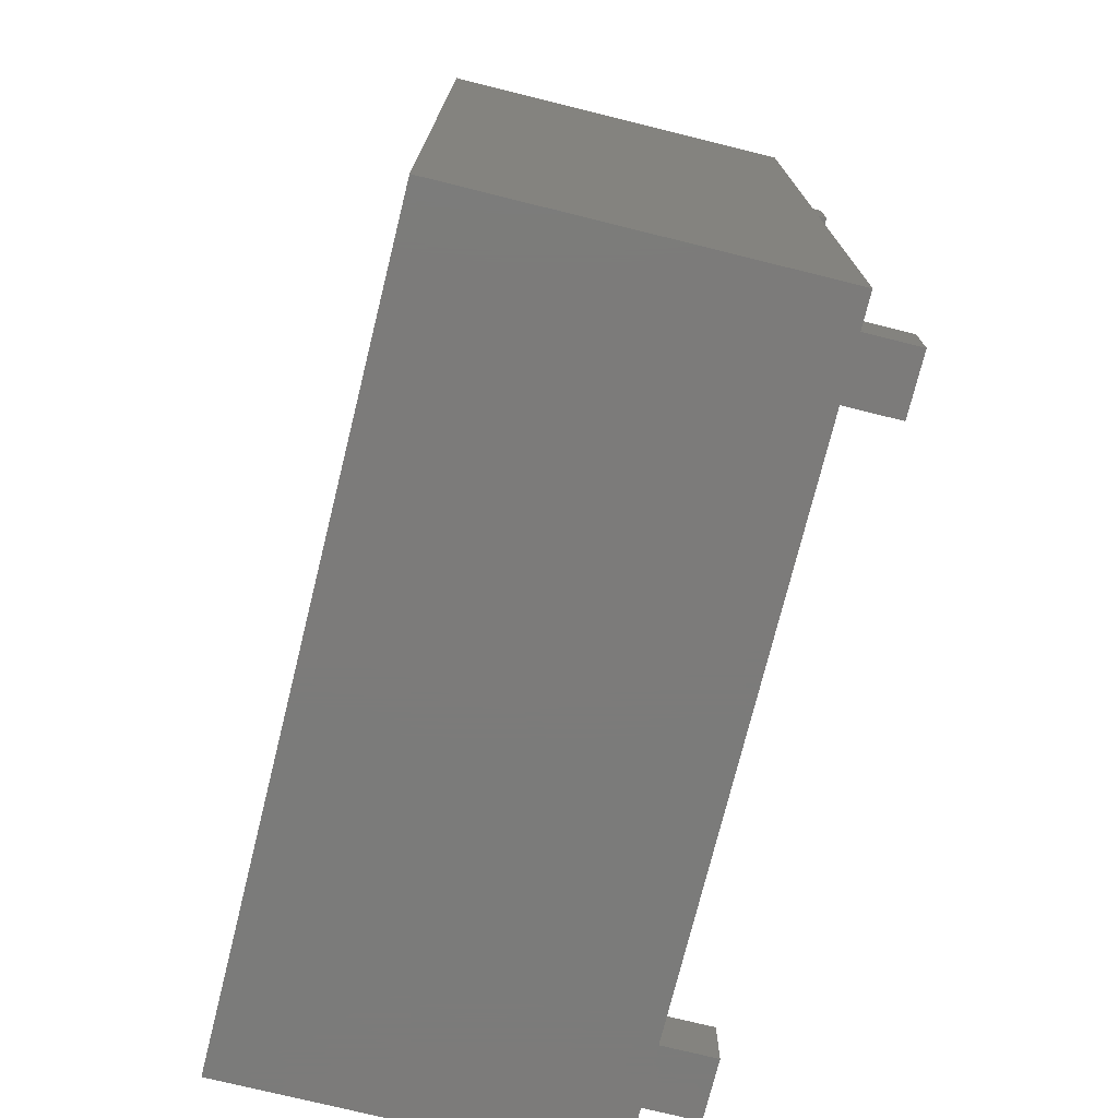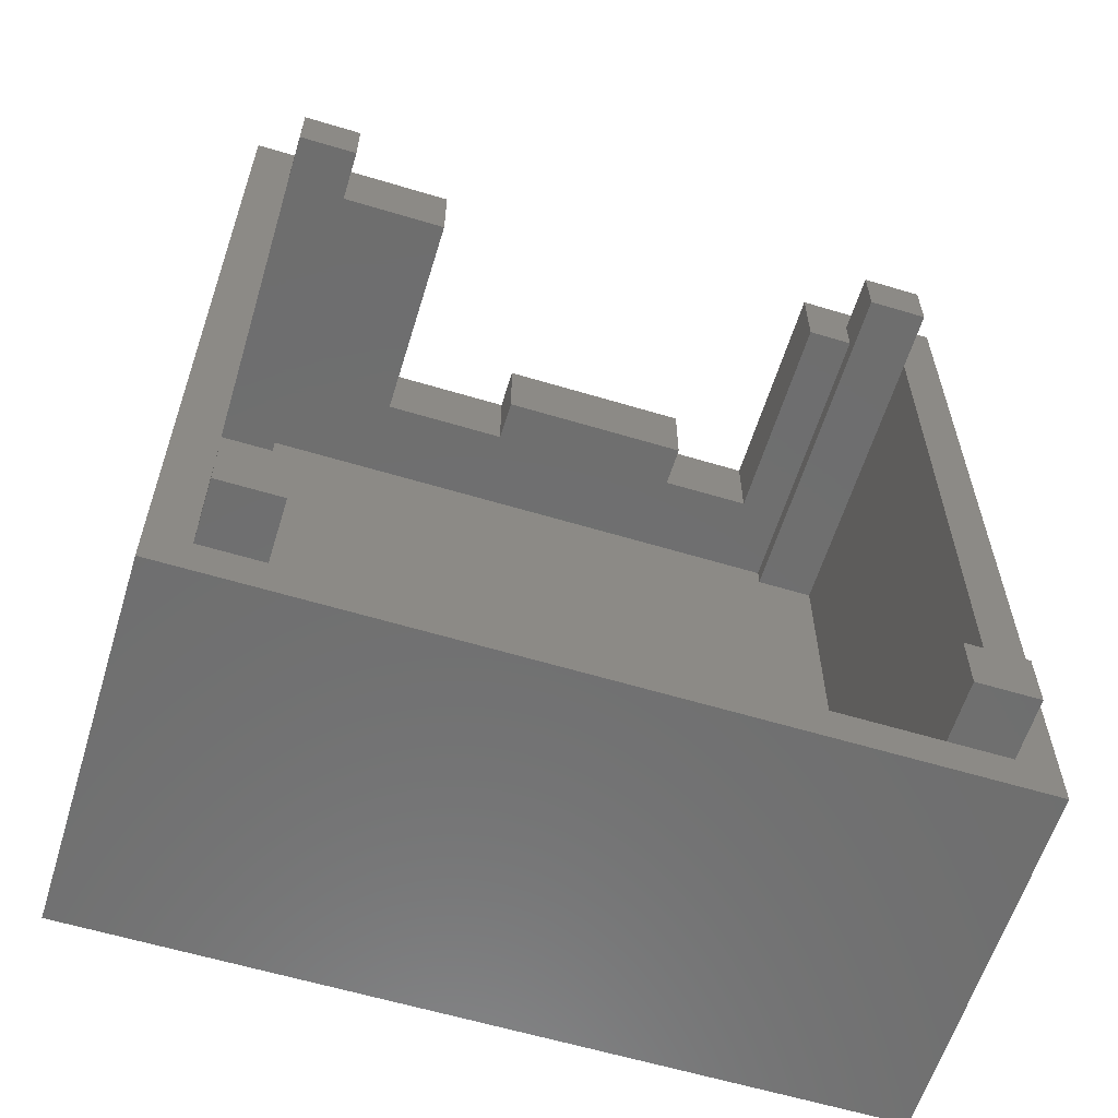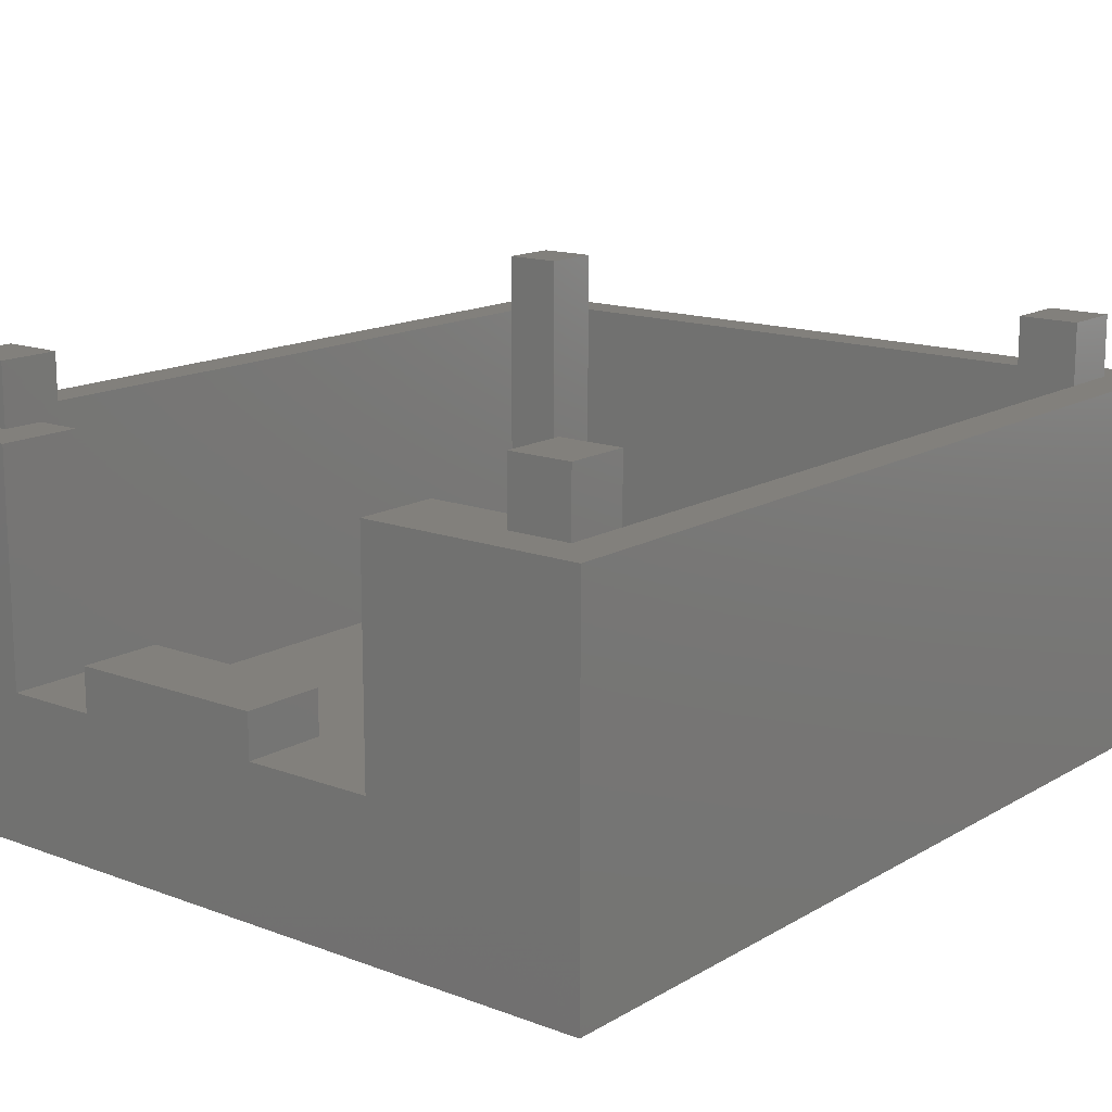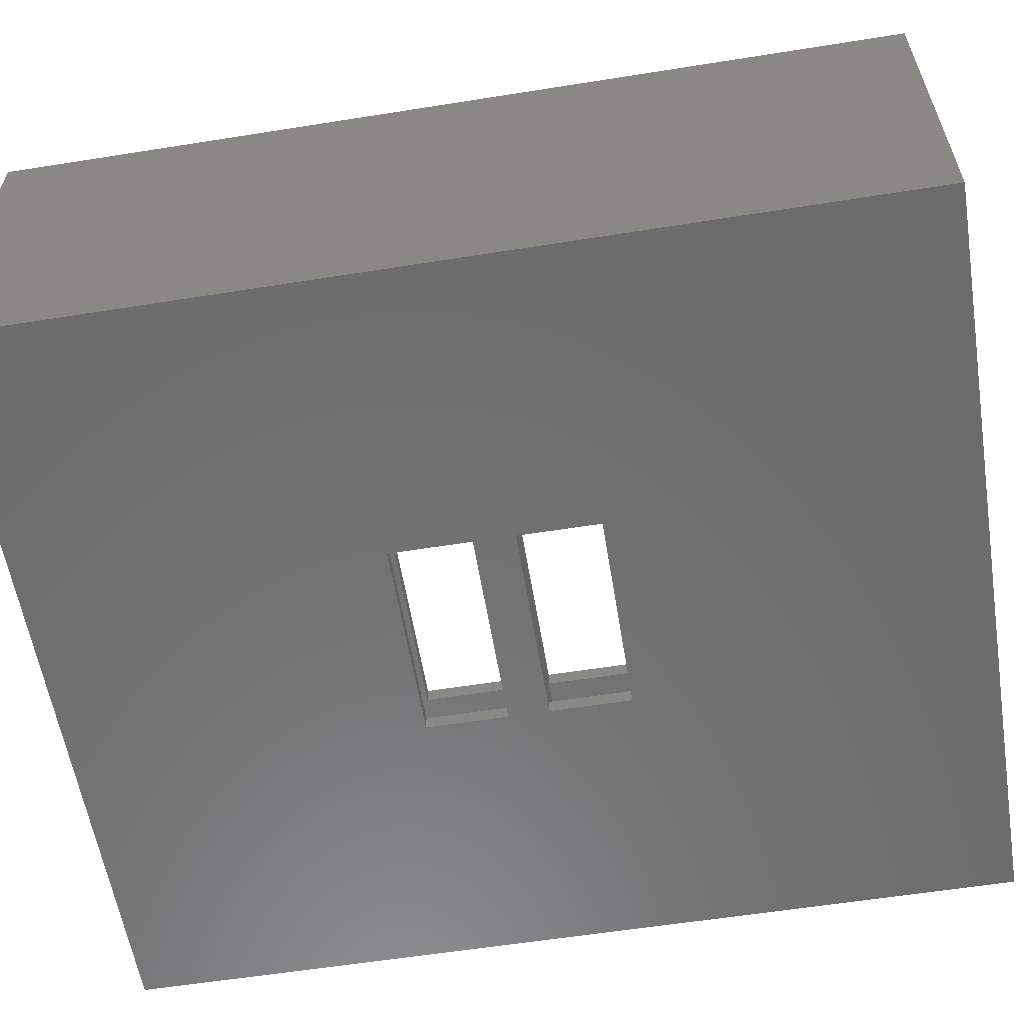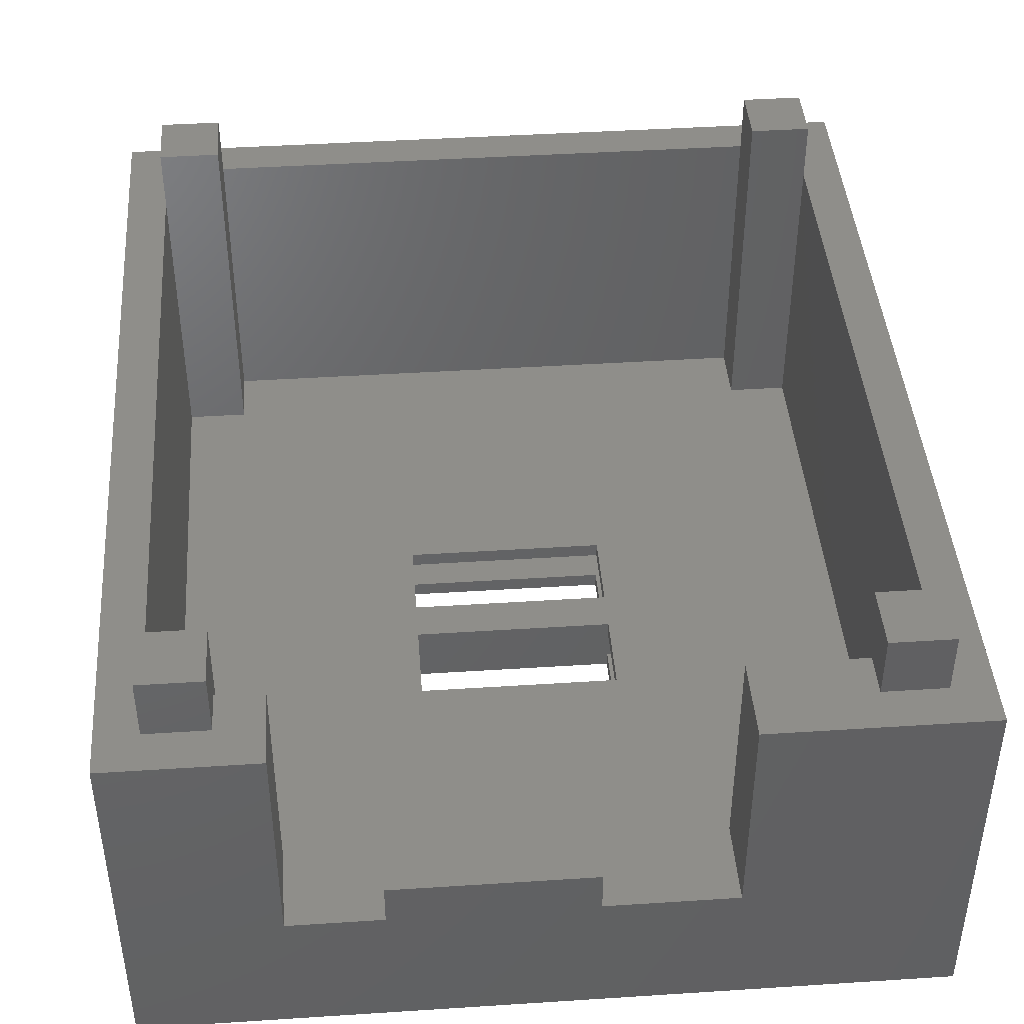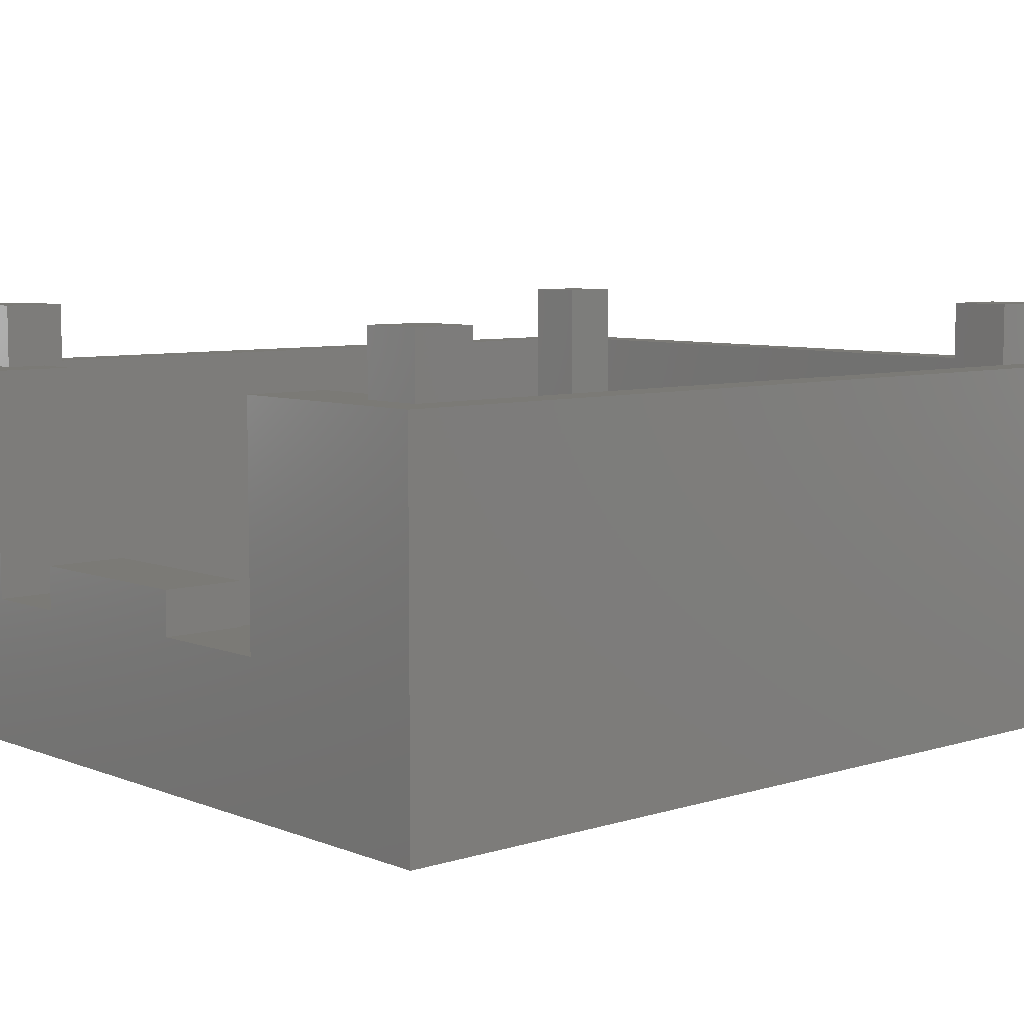
<metadata>
{"format":"stl","ext":"stl","renderer":"f3d","projection":"perspective","resolution":1024,"background":"white","views":[{"elev":-74.6,"azim":-103.9,"up":"+Y"},{"elev":-60.5,"azim":-17.1,"up":"+Y"},{"elev":14.8,"azim":-141.1,"up":"+Z"},{"elev":-58.8,"azim":-80.7,"up":"+Z"},{"elev":43.1,"azim":175.6,"up":"+Z"},{"elev":7.0,"azim":-131.7,"up":"+Z"}]}
</metadata>
<code>
# stl→obj: 115 verts, 242 faces
v 18.32 -2 4.534
v 18.32 2 1.5
v 18.32 2 4.534
v 18.32 -2 1.5
v -38.32 -44.74 2.842e-14
v -10 -10 2.842e-14
v 38.32 -44.74 2.842e-14
v -38.32 44.74 0
v -10 -2 2.842e-14
v -10 2 2.842e-14
v 10 -2 2.842e-14
v -10 10 2.842e-14
v 10 10 2.842e-14
v 10 -10 2.842e-14
v 38.32 44.74 0
v 10 2 2.842e-14
v 38.32 44.74 36.03
v 38.32 -44.74 36.03
v 38.32 -14 4.534
v 38.32 -14 1.5
v 38.32 14 1.5
v 38.32 14 4.534
v 10 -2 4.534
v 10 -2 1.5
v -10 -2 6.034
v 10 -2 6.034
v -15.98 -2 1.5
v -10 -2 4.534
v -15.98 -2 4.534
v -10 -2 1.5
v 10 2 1.5
v 10 2 4.534
v 10 2 6.034
v -10 2 4.534
v -10 2 6.034
v -10 2 1.5
v -15.98 2 4.534
v -15.98 2 1.5
v 34.32 34.74 36.03
v 34.32 -34.74 6.034
v 34.32 -34.74 36.03
v 34.32 34.74 6.034
v -34.32 -40.74 36.03
v -28.32 -40.74 42.03
v -34.32 -40.74 42.03
v -28.32 -40.74 36.03
v -34.32 -34.74 6.034
v -34.32 34.74 36.03
v -34.32 -34.74 36.03
v -34.32 34.74 6.034
v 34.32 40.74 42.03
v 28.32 40.74 36.03
v 28.32 40.74 42.03
v 34.32 40.74 36.03
v 28.32 -40.74 36.03
v -28.32 -40.74 6.034
v 28.32 -40.74 6.034
v -34.32 40.74 42.03
v -28.32 40.74 36.03
v -34.32 40.74 36.03
v -28.32 40.74 42.03
v 34.32 -40.74 42.03
v 28.32 -40.74 42.03
v 34.32 -40.74 36.03
v -28.32 -34.74 6.034
v -28.32 -34.74 42.03
v -34.32 -34.74 42.03
v 14.73 36.74 18.23
v -4.664 44.74 18.23
v -4.664 36.74 18.23
v 14.73 44.74 18.23
v 23.81 44.74 36.03
v 28.32 36.74 36.03
v 23.81 40.74 36.03
v 23.81 36.74 36.03
v -17.3 36.74 36.03
v -28.32 36.74 36.03
v -17.3 44.74 36.03
v -38.32 44.74 36.03
v -38.32 -44.74 36.03
v -4.664 44.74 14.03
v -4.664 36.74 14.03
v -17.3 36.74 14.03
v -17.3 44.74 14.03
v 14.73 36.74 14.03
v 14.73 44.74 14.03
v 23.81 44.74 14.03
v 23.81 36.74 14.03
v 34.32 -34.74 42.03
v 28.32 -34.74 42.03
v 28.32 -34.74 6.034
v 28.32 34.74 6.034
v -28.32 36.74 6.034
v -28.32 34.74 6.034
v 28.32 36.74 6.034
v 10 -10 6.034
v 10 10 6.034
v -10 10 6.034
v -10 -10 6.034
v 28.32 34.74 42.03
v 34.32 34.74 42.03
v -28.32 34.74 42.03
v -34.32 34.74 42.03
v -10 -10 4.534
v -10 10 4.534
v 10 10 4.534
v 10 -10 4.534
v -15.98 -14 4.534
v -15.98 14 4.534
v 10 -10 1.5
v -15.98 -14 1.5
v 10 10 1.5
v -15.98 14 1.5
v -10 10 1.5
v -10 -10 1.5
f 1 2 3
f 2 1 4
f 5 6 7
f 6 5 8
f 6 8 9
f 9 8 10
f 9 10 11
f 10 8 12
f 12 8 13
f 7 14 15
f 14 7 6
f 15 14 11
f 15 11 16
f 16 11 10
f 15 16 13
f 15 13 8
f 7 17 18
f 17 7 19
f 19 7 20
f 20 7 21
f 17 22 15
f 22 17 19
f 15 22 21
f 15 21 7
f 4 23 24
f 23 4 1
f 25 23 26
f 23 25 24
f 27 28 29
f 28 27 30
f 28 30 9
f 28 9 25
f 25 9 11
f 25 11 24
f 3 31 32
f 31 3 2
f 33 34 35
f 34 33 36
f 36 33 10
f 10 33 16
f 16 33 32
f 16 32 31
f 37 36 38
f 36 37 34
f 39 40 41
f 40 39 42
f 43 44 45
f 44 43 46
f 47 48 49
f 48 47 50
f 51 52 53
f 52 51 54
f 55 56 46
f 56 55 57
f 58 59 60
f 59 58 61
f 55 62 63
f 62 55 64
f 44 65 66
f 65 44 46
f 65 46 56
f 49 45 67
f 45 49 43
f 66 49 67
f 49 66 47
f 47 66 65
f 66 45 44
f 45 66 67
f 68 69 70
f 69 68 71
f 18 64 46
f 64 18 17
f 46 64 55
f 64 17 41
f 41 17 39
f 39 17 54
f 54 17 72
f 73 74 75
f 74 73 52
f 74 52 72
f 72 52 54
f 76 59 77
f 59 76 78
f 59 78 79
f 80 43 79
f 43 80 18
f 43 18 46
f 79 43 49
f 79 49 48
f 79 48 60
f 79 60 59
f 81 70 69
f 70 81 82
f 83 78 76
f 78 83 84
f 82 84 83
f 84 82 81
f 85 71 68
f 71 85 86
f 87 74 72
f 74 87 75
f 75 87 88
f 88 86 85
f 86 88 87
f 64 89 62
f 89 64 41
f 5 18 80
f 18 5 7
f 62 90 63
f 90 62 89
f 79 5 80
f 5 79 8
f 90 40 91
f 40 90 89
f 40 89 41
f 17 87 72
f 87 17 15
f 78 8 79
f 8 78 84
f 8 84 15
f 15 84 81
f 15 81 69
f 15 69 86
f 86 69 71
f 15 86 87
f 91 63 90
f 63 91 55
f 55 91 57
f 57 65 56
f 65 57 91
f 92 93 94
f 93 92 95
f 42 96 40
f 96 42 26
f 26 42 33
f 26 33 25
f 33 42 97
f 97 42 98
f 98 42 92
f 98 92 94
f 98 94 50
f 65 50 47
f 50 65 99
f 99 65 91
f 99 91 40
f 99 40 96
f 50 99 25
f 50 25 35
f 35 25 33
f 50 35 98
f 42 100 92
f 100 42 101
f 101 42 39
f 52 100 53
f 100 52 73
f 100 73 92
f 92 73 95
f 39 51 101
f 51 39 54
f 101 53 100
f 53 101 51
f 102 77 61
f 77 102 94
f 77 94 93
f 59 61 77
f 94 48 50
f 48 94 103
f 103 94 102
f 60 103 58
f 103 60 48
f 102 58 103
f 58 102 61
f 93 83 77
f 83 93 95
f 83 95 82
f 82 95 70
f 70 95 85
f 70 85 68
f 85 95 88
f 88 73 75
f 73 88 95
f 76 77 83
f 104 25 99
f 25 104 28
f 34 98 35
f 98 34 105
f 106 33 97
f 33 106 32
f 23 96 26
f 96 23 107
f 108 104 19
f 104 108 29
f 104 29 28
f 106 3 32
f 109 34 37
f 34 109 105
f 105 109 106
f 19 107 22
f 107 19 104
f 22 107 1
f 1 107 23
f 22 1 3
f 22 3 106
f 22 106 109
f 99 107 104
f 107 99 96
f 106 98 105
f 98 106 97
f 20 110 111
f 110 20 21
f 110 21 4
f 4 21 2
f 2 21 112
f 112 21 113
f 36 113 38
f 113 36 114
f 113 114 112
f 112 31 2
f 24 110 4
f 111 115 27
f 115 111 110
f 27 115 30
f 10 114 36
f 114 10 12
f 13 114 12
f 114 13 112
f 21 109 113
f 109 21 22
f 11 110 24
f 110 11 14
f 6 30 115
f 30 6 9
f 111 29 108
f 29 111 27
f 19 111 108
f 111 19 20
f 38 109 37
f 109 38 113
f 13 31 112
f 31 13 16
f 110 6 115
f 6 110 14

</code>
